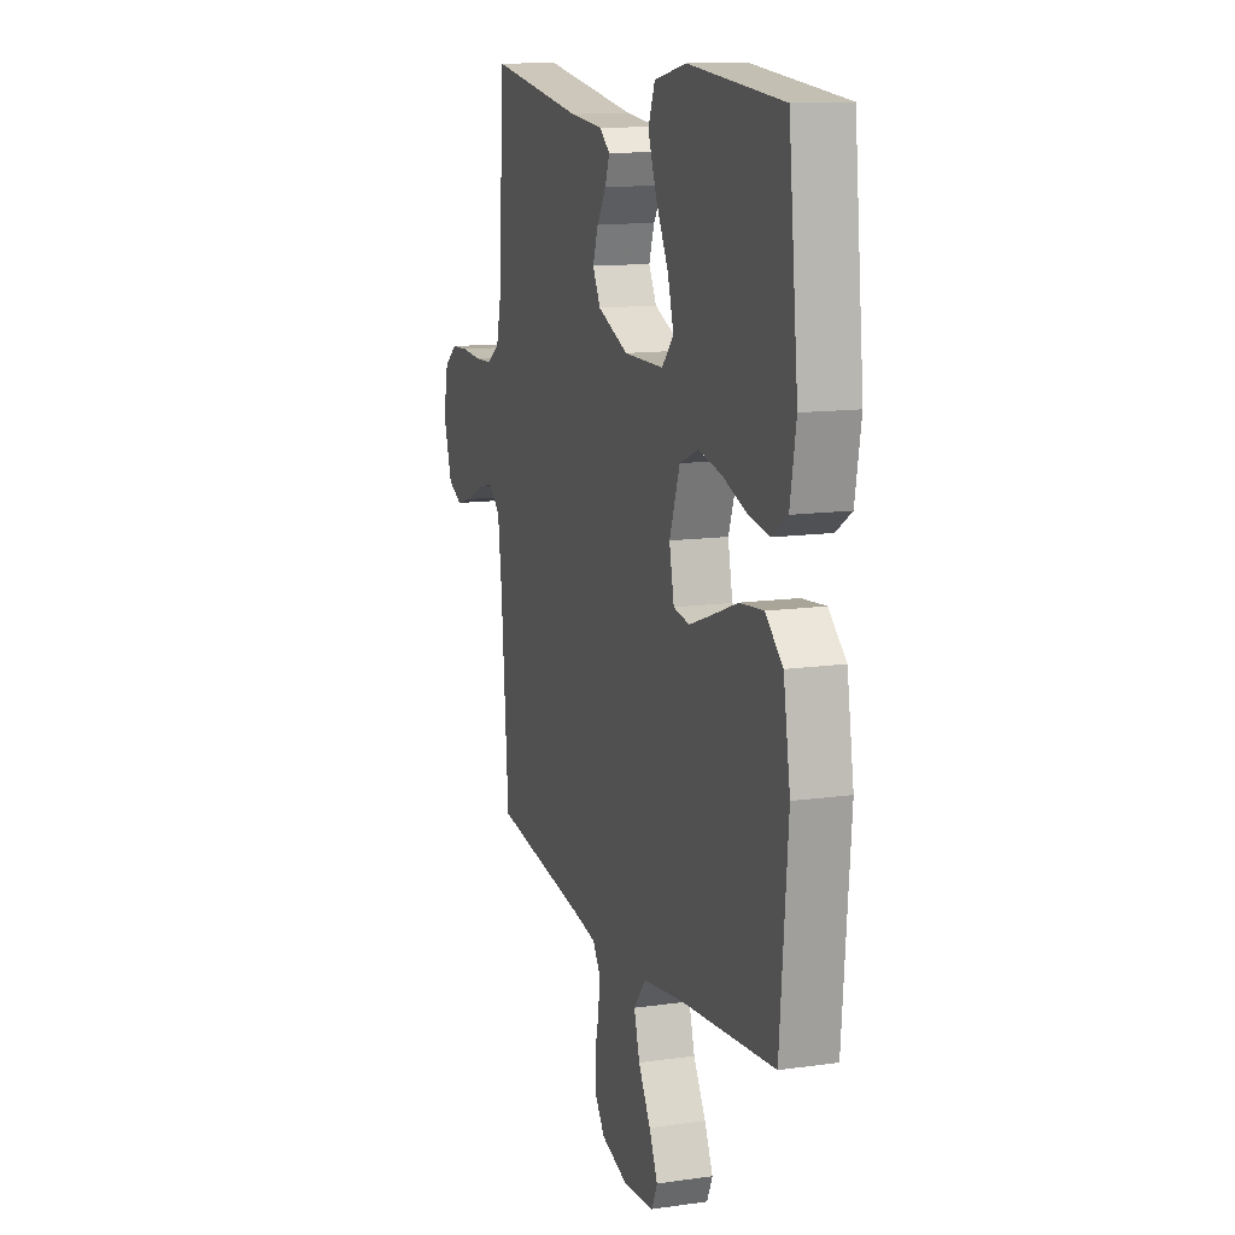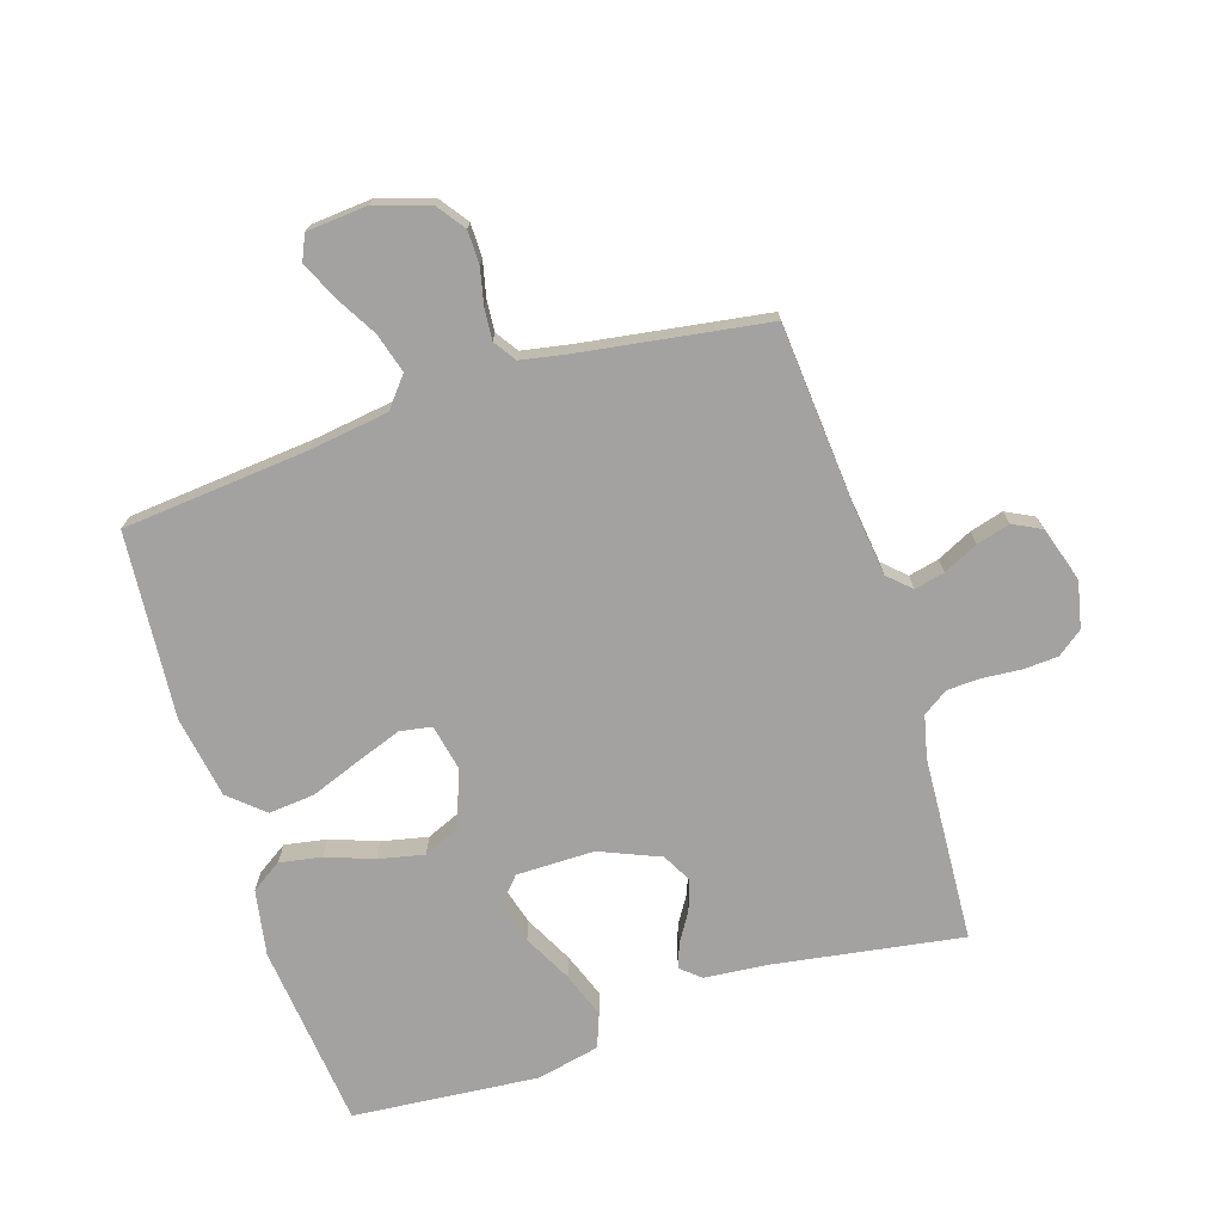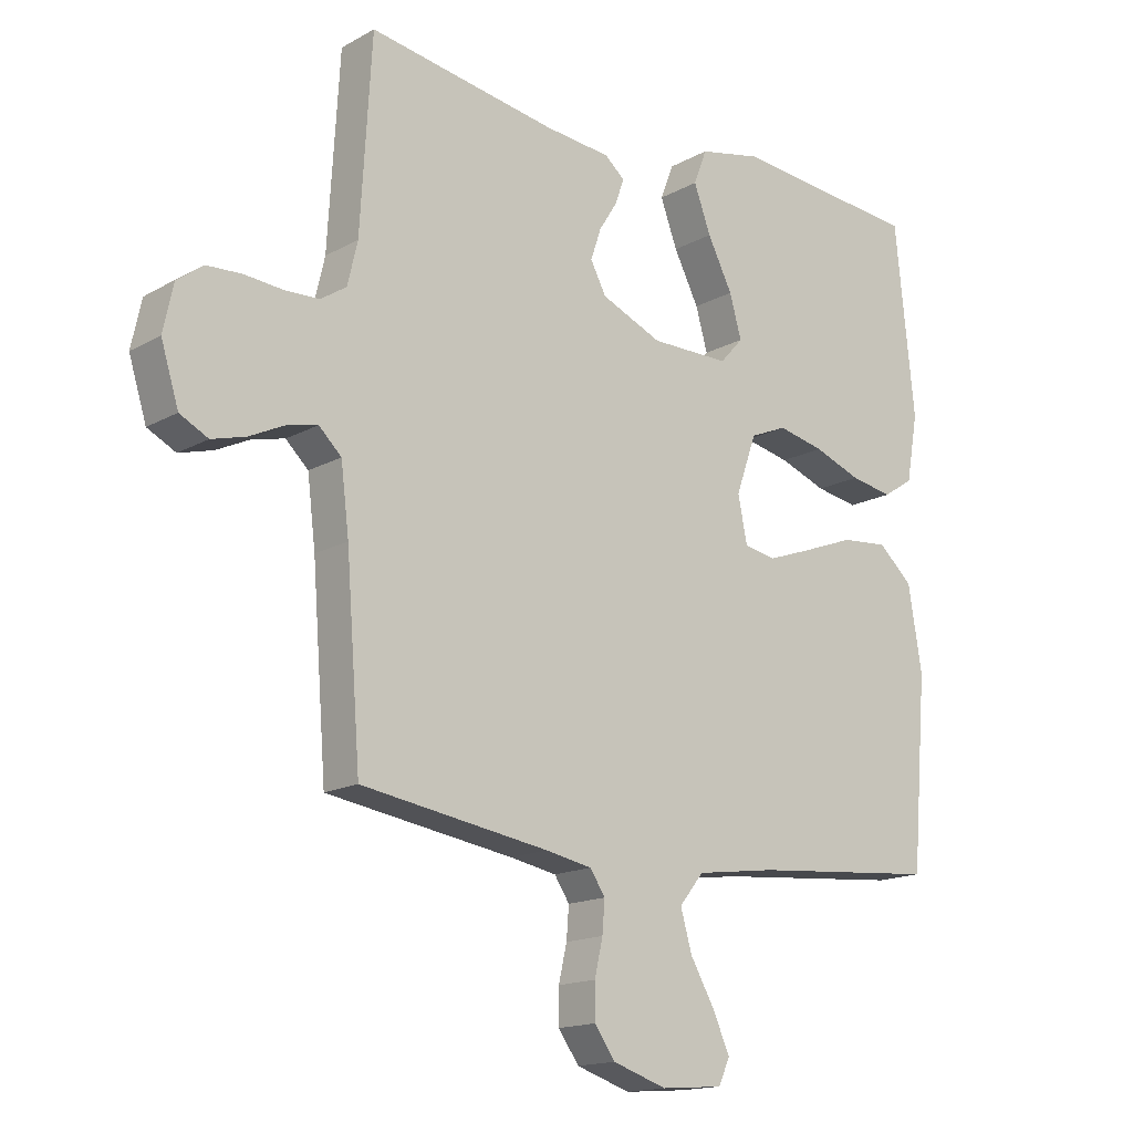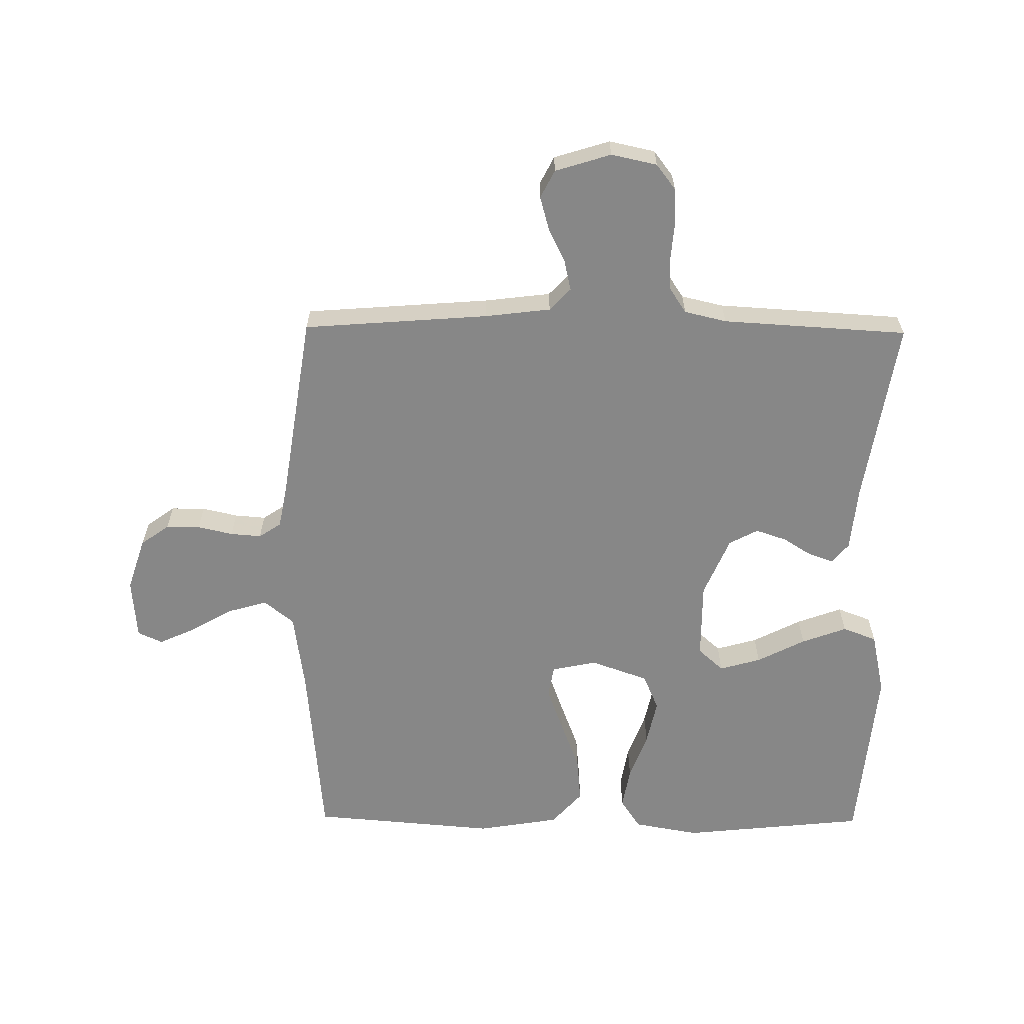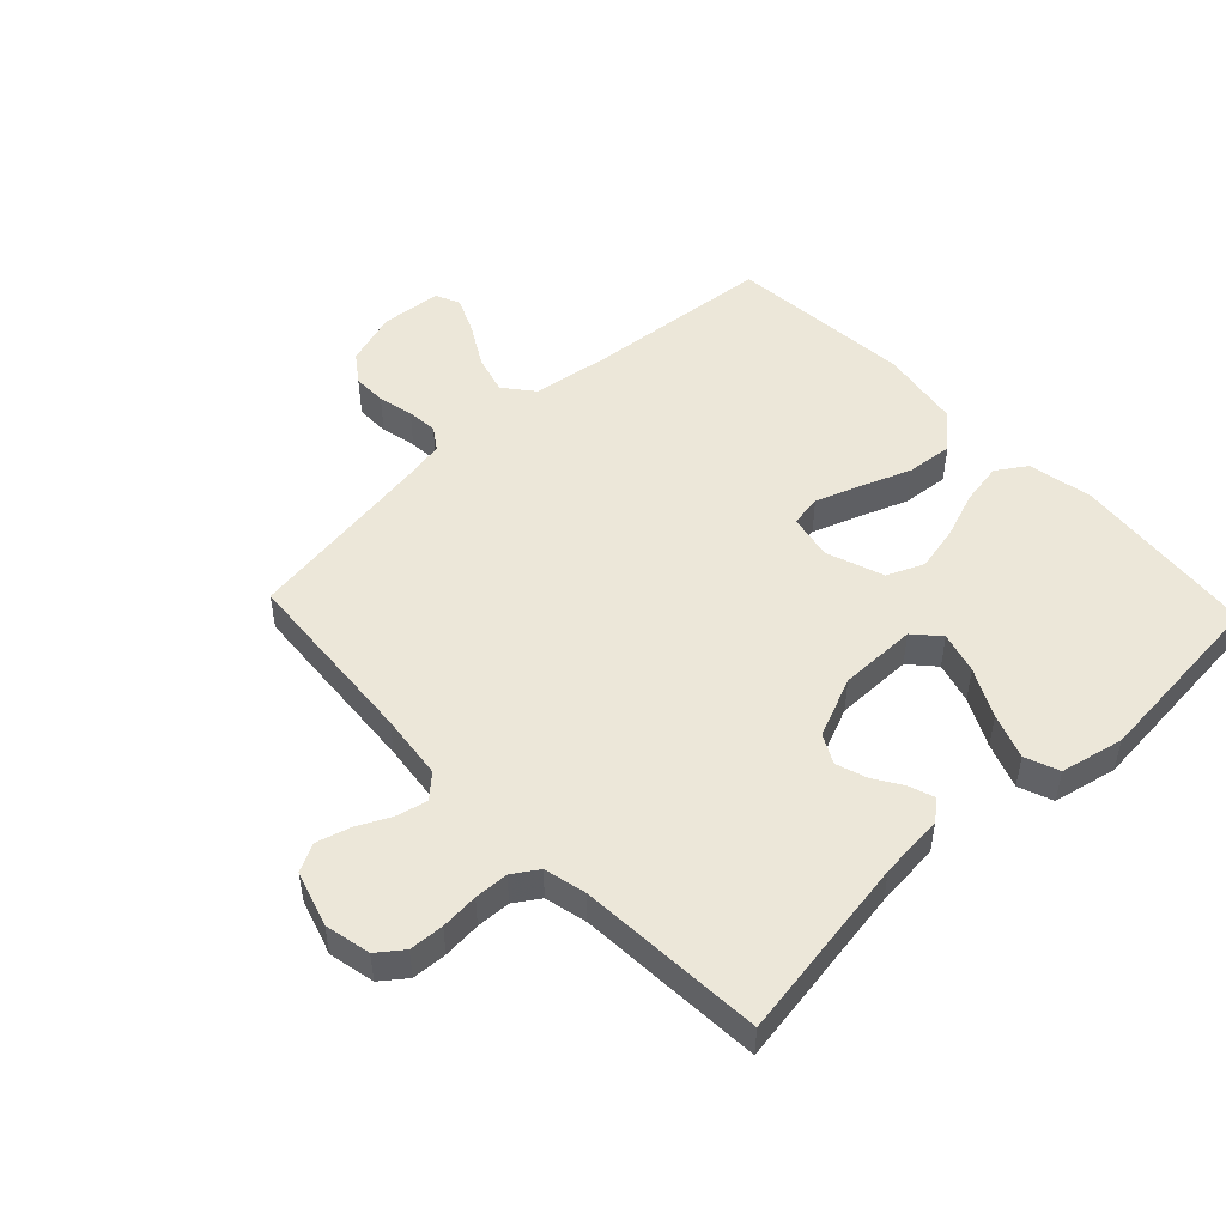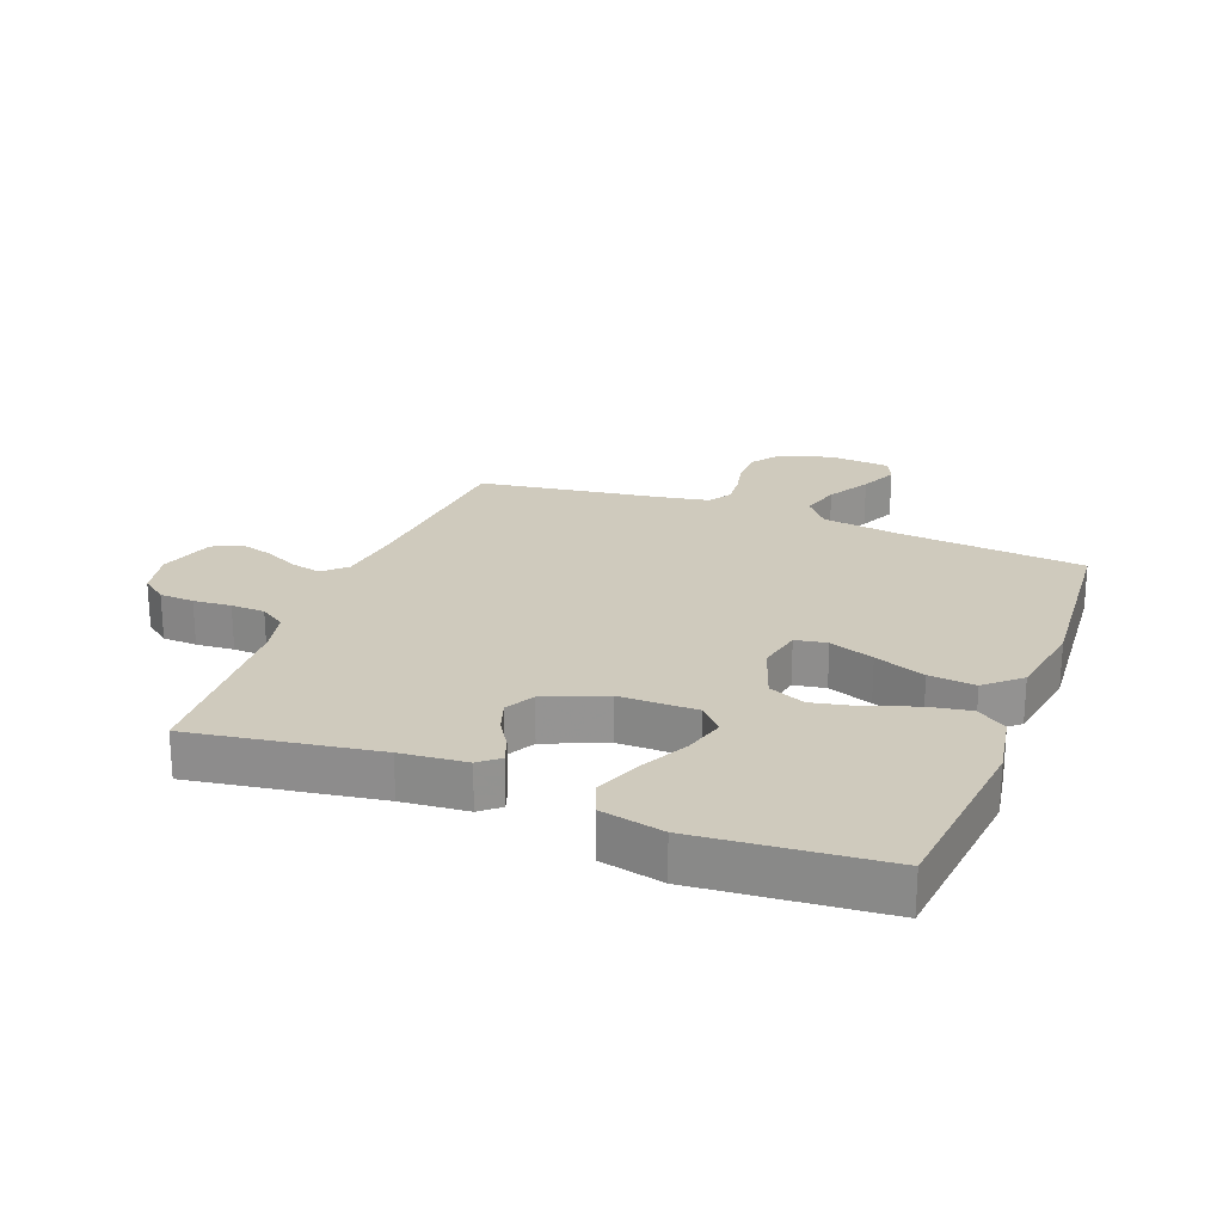
<metadata>
{"format":"obj","ext":"obj","renderer":"f3d","projection":"perspective","resolution":1024,"background":"white","views":[{"elev":12.7,"azim":71.6,"up":"+Z"},{"elev":-72.7,"azim":-162.2,"up":"+Y"},{"elev":-15.8,"azim":-41.1,"up":"+Z"},{"elev":-62.4,"azim":-90.6,"up":"+Y"},{"elev":49.8,"azim":-43.4,"up":"+Y"},{"elev":23.1,"azim":21.2,"up":"+Y"}]}
</metadata>
<code>
v 0.5 0.07 -0.5
v 0.2 0.07 -0.527
v 0.072 0.07 -0.545
v 0.033 0.07 -0.593
v 0.051 0.07 -0.656
v 0.09 0.07 -0.724
v 0.117 0.07 -0.784
v 0.099 0.07 -0.824
v 0 0.07 -0.832
v -0.086 0.07 -0.804
v -0.119 0.07 -0.758
v -0.119 0.07 -0.703
v -0.106 0.07 -0.646
v -0.102 0.07 -0.596
v -0.126 0.07 -0.56
v -0.2 0.07 -0.546
v -0.5 0.07 -0.5
v -0.523 0.07 -0.2
v -0.536 0.07 -0.094
v -0.572 0.07 -0.06
v -0.621 0.07 -0.071
v -0.677 0.07 -0.098
v -0.731 0.07 -0.113
v -0.776 0.07 -0.09
v -0.804 0.07 0
v -0.788 0.07 0.074
v -0.747 0.07 0.105
v -0.691 0.07 0.108
v -0.63 0.07 0.103
v -0.575 0.07 0.105
v -0.534 0.07 0.132
v -0.518 0.07 0.2
v -0.5 0.07 0.5
v -0.2 0.07 0.452
v -0.094 0.07 0.442
v -0.062 0.07 0.415
v -0.076 0.07 0.375
v -0.105 0.07 0.329
v -0.122 0.07 0.279
v -0.097 0.07 0.232
v 0 0.07 0.191
v 0.126 0.07 0.191
v 0.163 0.07 0.232
v 0.144 0.07 0.299
v 0.104 0.07 0.377
v 0.077 0.07 0.45
v 0.098 0.07 0.505
v 0.2 0.07 0.527
v 0.5 0.07 0.5
v 0.531 0.07 0.2
v 0.512 0.07 0.094
v 0.463 0.07 0.062
v 0.395 0.07 0.074
v 0.319 0.07 0.102
v 0.245 0.07 0.118
v 0.186 0.07 0.093
v 0.153 0.07 0
v 0.168 0.07 -0.073
v 0.219 0.07 -0.082
v 0.291 0.07 -0.056
v 0.373 0.07 -0.025
v 0.448 0.07 -0.018
v 0.503 0.07 -0.067
v 0.525 0.07 -0.2
v 0.5 0 -0.5
v 0.2 0 -0.527
v 0.072 0 -0.545
v 0.033 0 -0.593
v 0.051 0 -0.656
v 0.09 0 -0.724
v 0.117 0 -0.784
v 0.099 0 -0.824
v 0 0 -0.832
v -0.086 0 -0.804
v -0.119 0 -0.758
v -0.119 0 -0.703
v -0.106 0 -0.646
v -0.102 0 -0.596
v -0.126 0 -0.56
v -0.2 0 -0.546
v -0.5 0 -0.5
v -0.523 0 -0.2
v -0.536 0 -0.094
v -0.572 0 -0.06
v -0.621 0 -0.071
v -0.677 0 -0.098
v -0.731 0 -0.113
v -0.776 0 -0.09
v -0.804 0 0
v -0.788 0 0.074
v -0.747 0 0.105
v -0.691 0 0.108
v -0.63 0 0.103
v -0.575 0 0.105
v -0.534 0 0.132
v -0.518 0 0.2
v -0.5 0 0.5
v -0.2 0 0.452
v -0.094 0 0.442
v -0.062 0 0.415
v -0.076 0 0.375
v -0.105 0 0.329
v -0.122 0 0.279
v -0.097 0 0.232
v 0 0 0.191
v 0.126 0 0.191
v 0.163 0 0.232
v 0.144 0 0.299
v 0.104 0 0.377
v 0.077 0 0.45
v 0.098 0 0.505
v 0.2 0 0.527
v 0.5 0 0.5
v 0.531 0 0.2
v 0.512 0 0.094
v 0.463 0 0.062
v 0.395 0 0.074
v 0.319 0 0.102
v 0.245 0 0.118
v 0.186 0 0.093
v 0.153 0 0
v 0.168 0 -0.073
v 0.219 0 -0.082
v 0.291 0 -0.056
v 0.373 0 -0.025
v 0.448 0 -0.018
v 0.503 0 -0.067
v 0.525 0 -0.2
f 64 1 2
f 63 64 2
f 62 63 2
f 61 62 2
f 60 61 2
f 59 60 2 3
f 58 59 3 4
f 57 58 4
f 52 53 54
f 51 52 54
f 50 51 54
f 49 50 54
f 48 49 54
f 47 48 54
f 46 47 54
f 45 46 54
f 44 45 54
f 43 44 54 55
f 42 43 55 56
f 36 37 38
f 35 36 38
f 34 35 38
f 34 38 39
f 33 34 39
f 32 33 39
f 31 32 39 40
f 27 28 29
f 26 27 29
f 25 26 29
f 24 25 29
f 23 24 29
f 22 23 29
f 21 22 29
f 20 21 29 30
f 31 40 41
f 30 31 41
f 20 30 41
f 19 20 41
f 11 12 13
f 10 11 13
f 9 10 13
f 8 9 13
f 7 8 13
f 6 7 13
f 5 6 13
f 4 5 13 14
f 57 4 14 15
f 57 15 16
f 56 57 16
f 42 56 16
f 41 42 16
f 19 41 16
f 18 19 16
f 16 17 18
f 66 65 128
f 66 128 127
f 66 127 126
f 66 126 125
f 66 125 124
f 67 66 124 123
f 68 67 123 122
f 68 122 121
f 118 117 116
f 118 116 115
f 118 115 114
f 118 114 113
f 118 113 112
f 118 112 111
f 118 111 110
f 118 110 109
f 118 109 108
f 119 118 108 107
f 120 119 107 106
f 102 101 100
f 102 100 99
f 102 99 98
f 103 102 98
f 103 98 97
f 103 97 96
f 104 103 96 95
f 93 92 91
f 93 91 90
f 93 90 89
f 93 89 88
f 93 88 87
f 93 87 86
f 93 86 85
f 94 93 85 84
f 105 104 95
f 105 95 94
f 105 94 84
f 105 84 83
f 77 76 75
f 77 75 74
f 77 74 73
f 77 73 72
f 77 72 71
f 77 71 70
f 77 70 69
f 78 77 69 68
f 79 78 68 121
f 80 79 121
f 80 121 120
f 80 120 106
f 80 106 105
f 80 105 83
f 80 83 82
f 82 81 80
f 1 65 66 2
f 2 66 67 3
f 3 67 68 4
f 4 68 69 5
f 5 69 70 6
f 6 70 71 7
f 7 71 72 8
f 8 72 73 9
f 9 73 74 10
f 10 74 75 11
f 11 75 76 12
f 12 76 77 13
f 13 77 78 14
f 14 78 79 15
f 15 79 80 16
f 16 80 81 17
f 17 81 82 18
f 18 82 83 19
f 19 83 84 20
f 20 84 85 21
f 21 85 86 22
f 22 86 87 23
f 23 87 88 24
f 24 88 89 25
f 25 89 90 26
f 26 90 91 27
f 27 91 92 28
f 28 92 93 29
f 29 93 94 30
f 30 94 95 31
f 31 95 96 32
f 32 96 97 33
f 33 97 98 34
f 34 98 99 35
f 35 99 100 36
f 36 100 101 37
f 37 101 102 38
f 38 102 103 39
f 39 103 104 40
f 40 104 105 41
f 41 105 106 42
f 42 106 107 43
f 43 107 108 44
f 44 108 109 45
f 45 109 110 46
f 46 110 111 47
f 47 111 112 48
f 48 112 113 49
f 49 113 114 50
f 50 114 115 51
f 51 115 116 52
f 52 116 117 53
f 53 117 118 54
f 54 118 119 55
f 55 119 120 56
f 56 120 121 57
f 57 121 122 58
f 58 122 123 59
f 59 123 124 60
f 60 124 125 61
f 61 125 126 62
f 62 126 127 63
f 63 127 128 64
f 64 128 65 1

</code>
